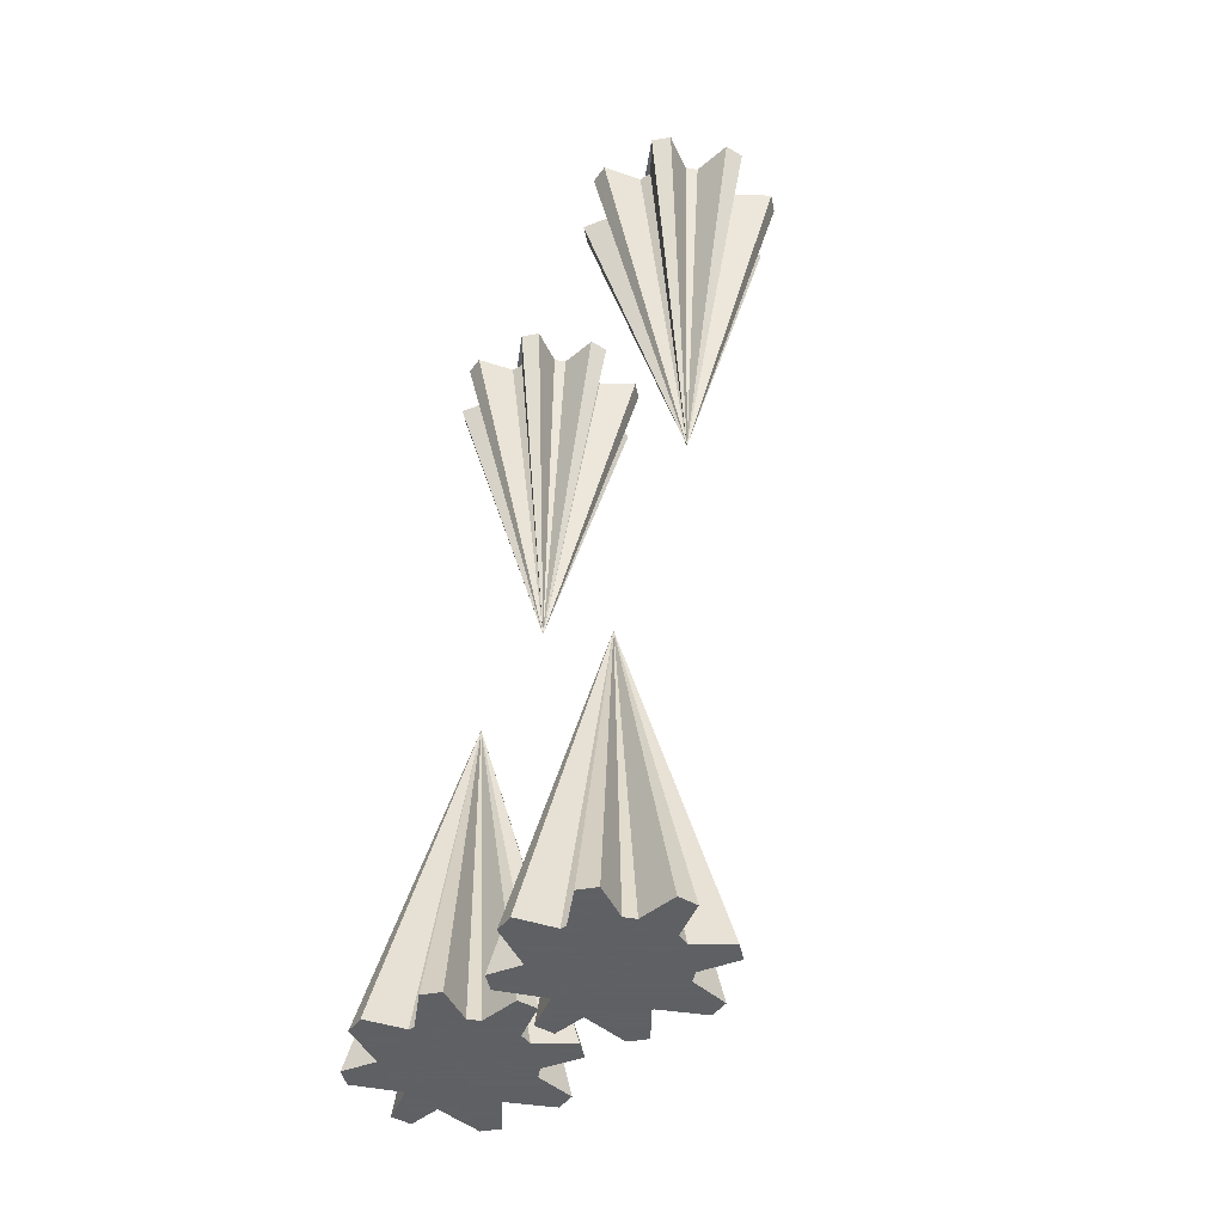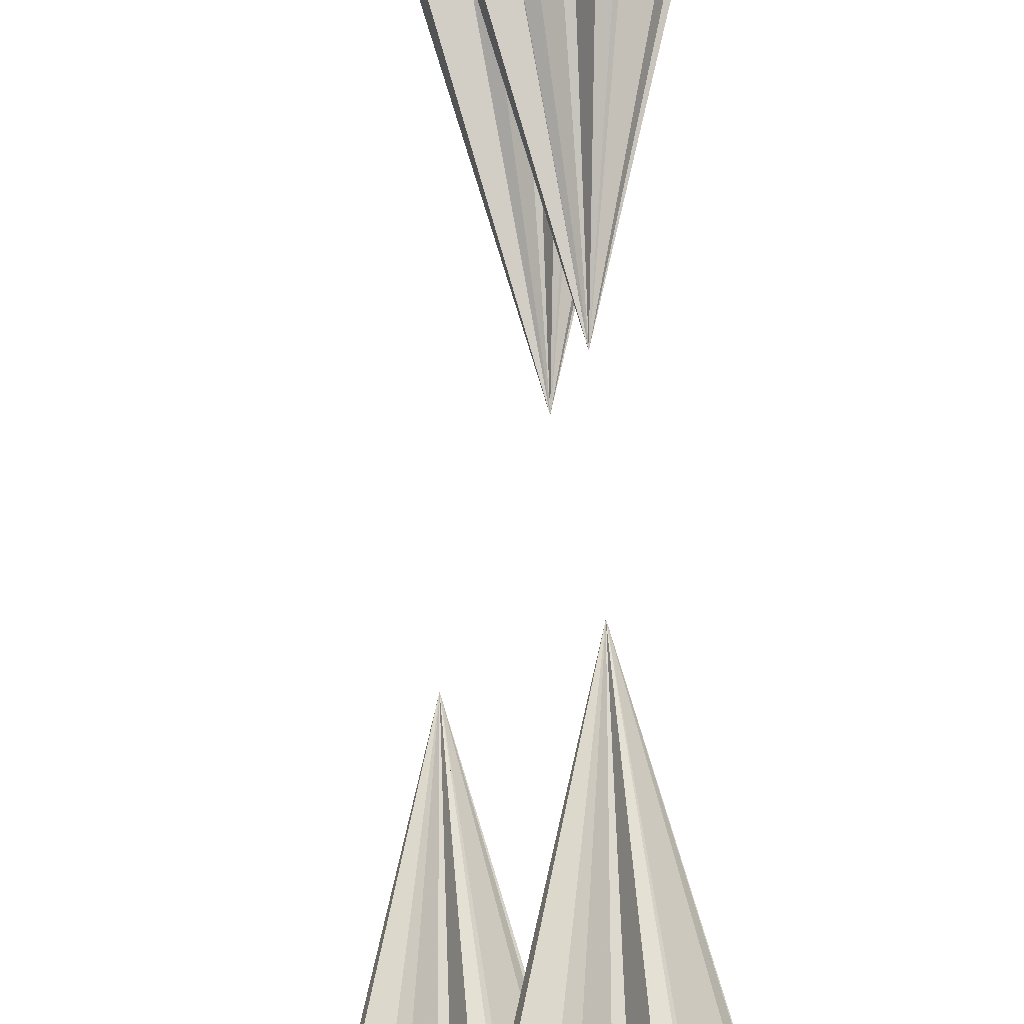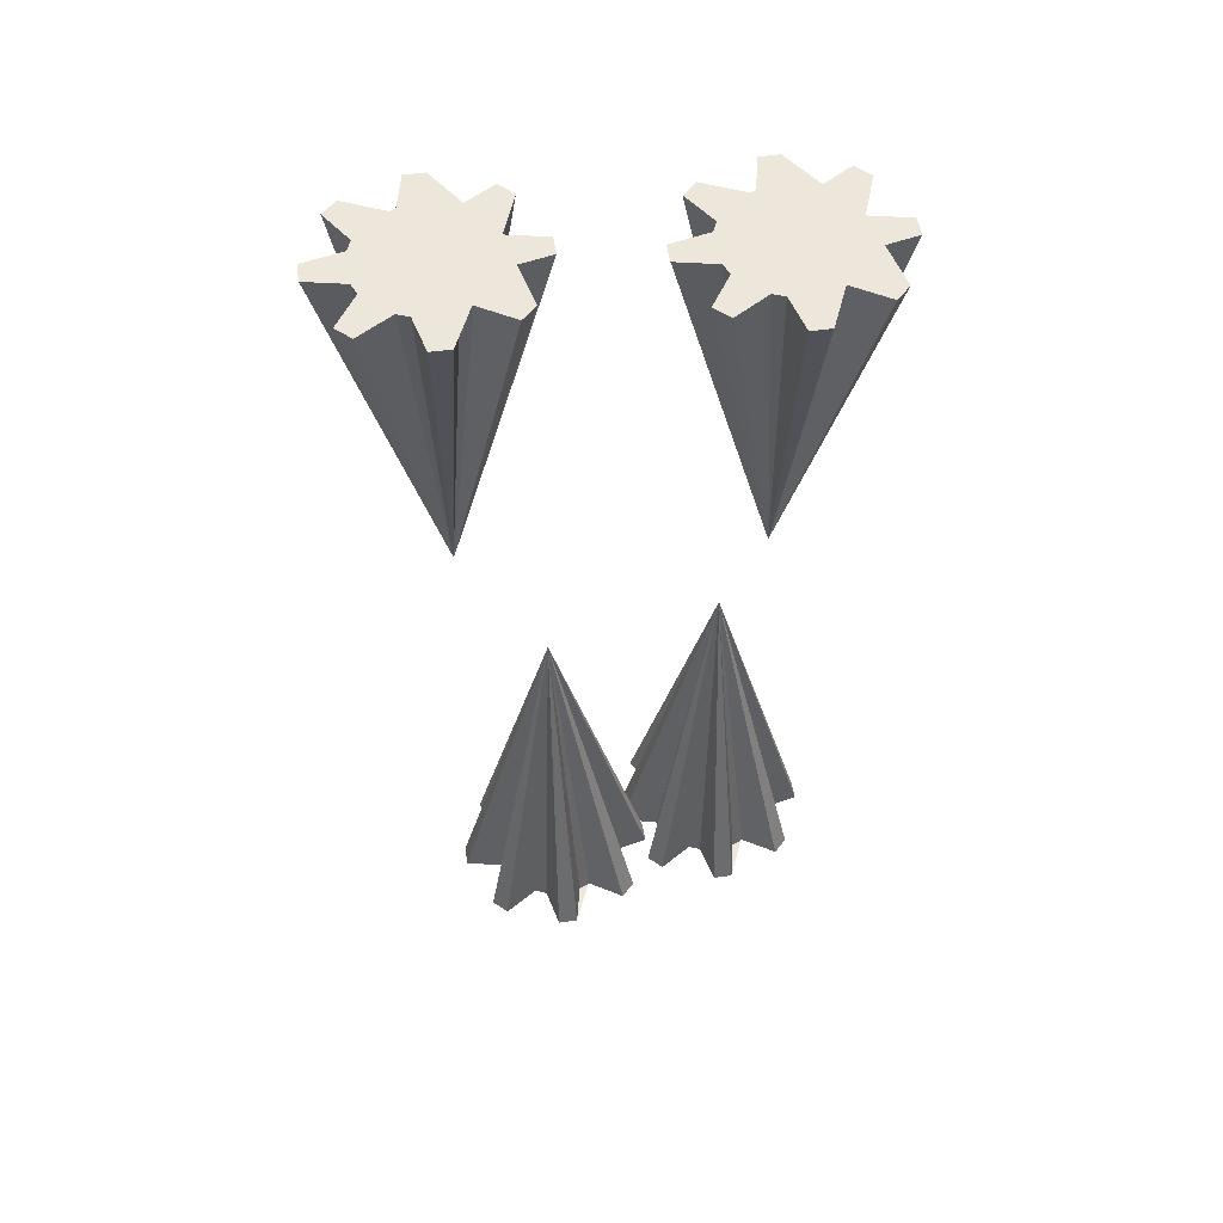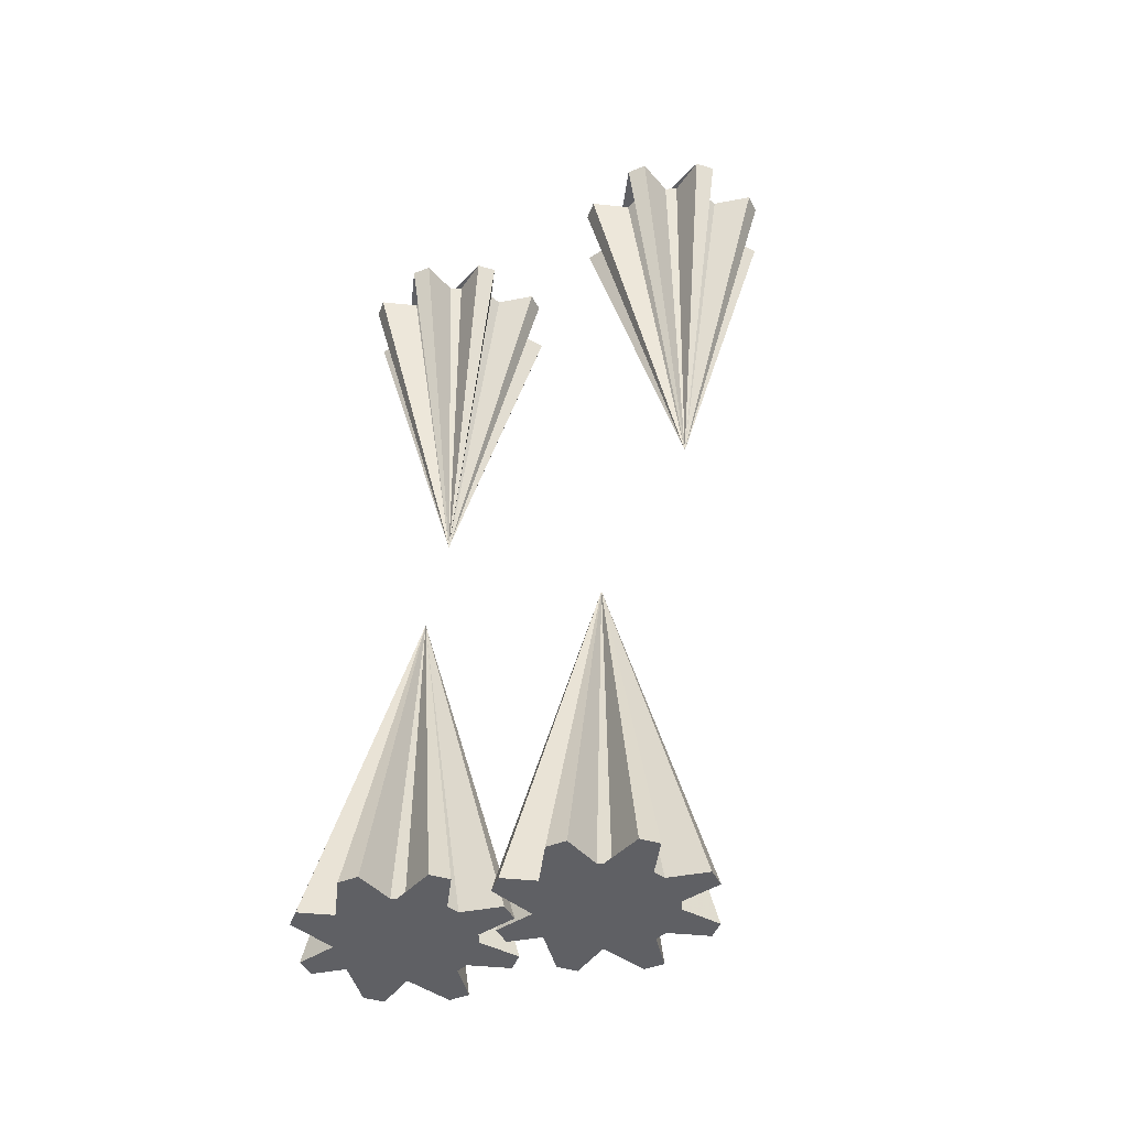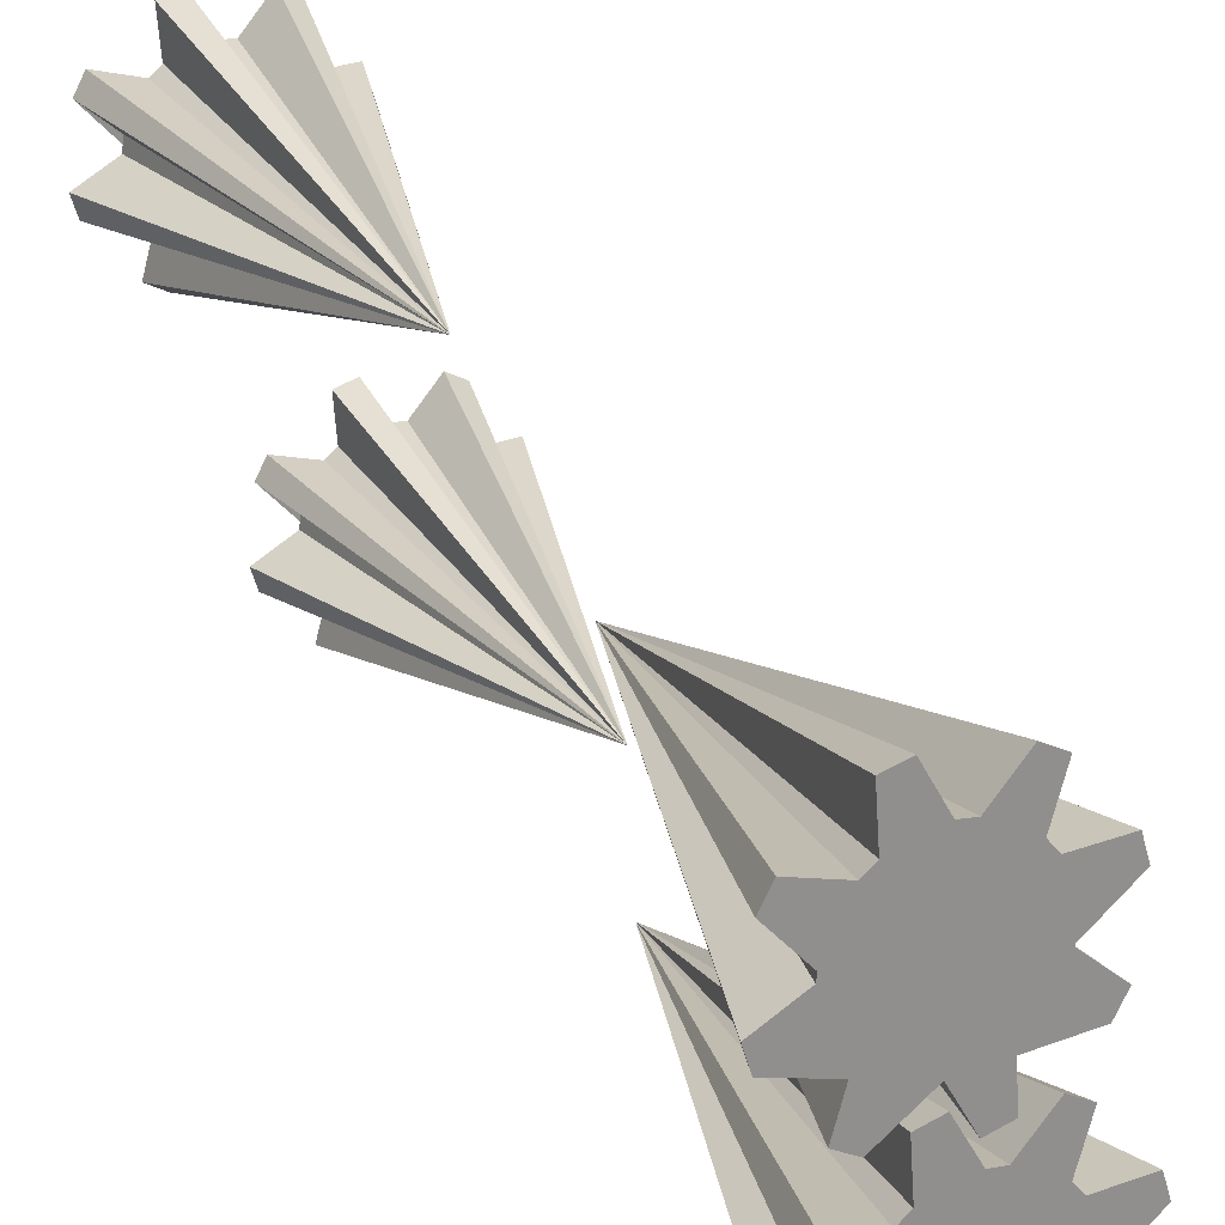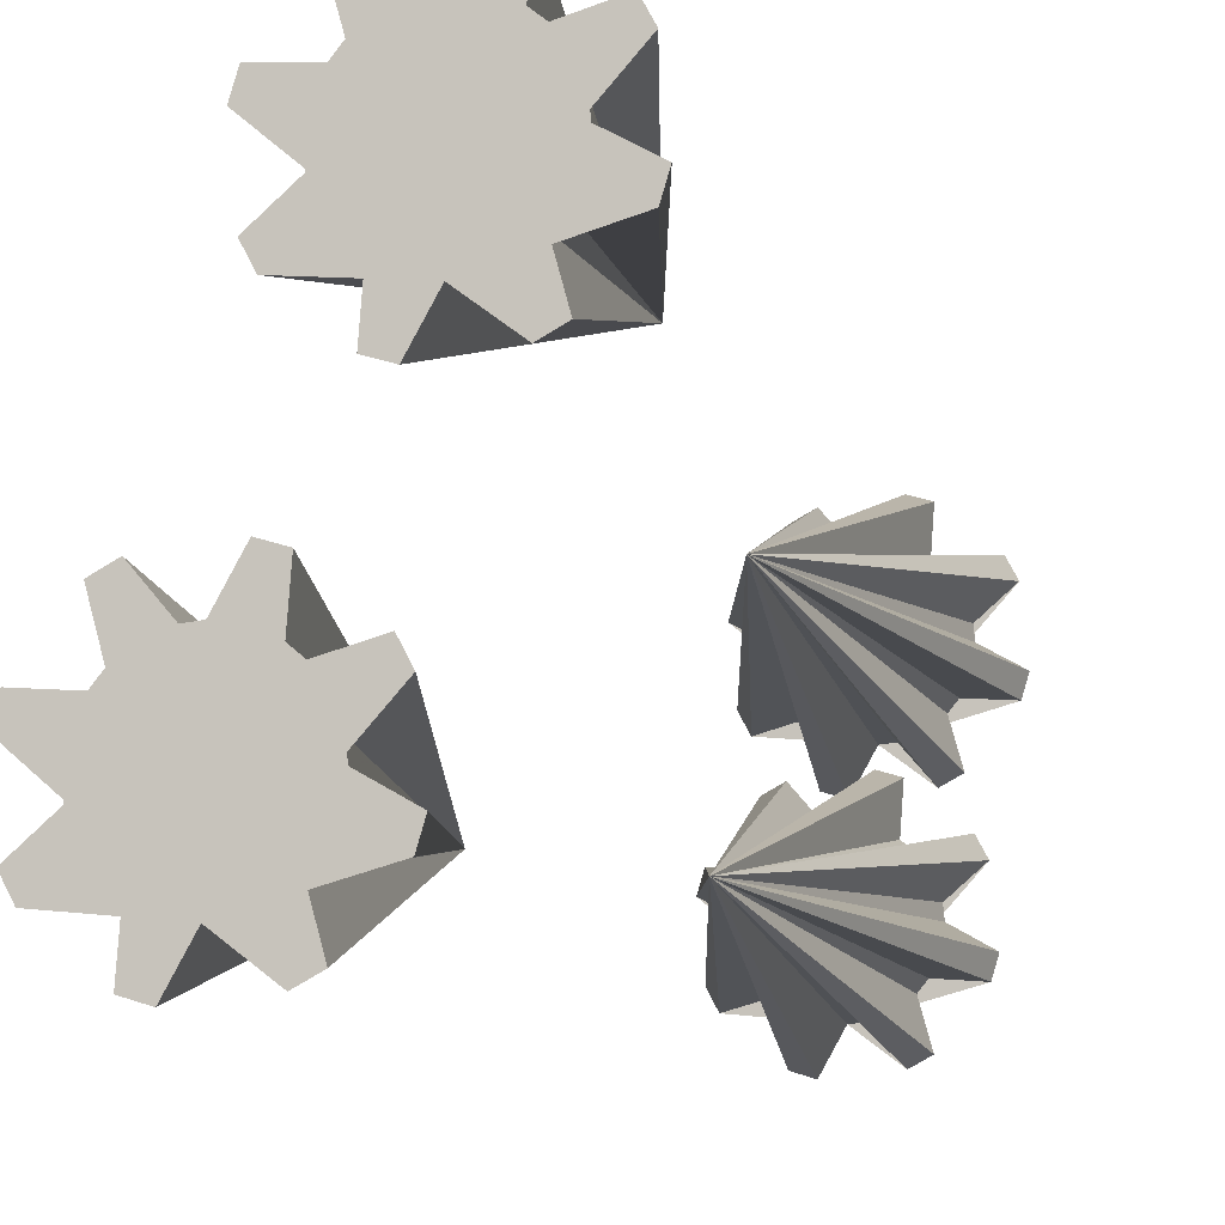
<metadata>
{"format":"obj","ext":"obj","renderer":"f3d","projection":"perspective","resolution":1024,"background":"white","views":[{"elev":-45.3,"azim":129.5,"up":"+Z"},{"elev":78.4,"azim":-2.1,"up":"+Y"},{"elev":52.3,"azim":-115.7,"up":"+Z"},{"elev":-44.0,"azim":98.5,"up":"+Z"},{"elev":24.9,"azim":155.5,"up":"+Y"},{"elev":-8.8,"azim":15.2,"up":"+Y"}]}
</metadata>
<code>
o Cube
v 0 -0.5889 1.093
v 0.02954 -0.586 1.093
v 0.0912 -0.6576 1.093
v 0.1324 -0.6356 1.093
v 0.1071 -0.5445 1.093
v 0.1259 -0.5216 1.093
v 0.2202 -0.5286 1.093
v 0.2337 -0.4839 1.093
v 0.1514 -0.4375 1.093
v 0 -0.4375 0.2227
v 0.1485 -0.4079 1.093
v 0.2202 -0.3463 1.093
v 0.1981 -0.3051 1.093
v 0.1071 -0.3304 1.093
v 0.08414 -0.3115 1.093
v 0.0912 -0.2173 1.093
v 0.04649 -0.2037 1.093
v 0 -0.286 1.093
v -0.02954 -0.2889 1.093
v -0.0912 -0.2173 1.093
v -0.1324 -0.2393 1.093
v -0.1071 -0.3304 1.093
v -0.1259 -0.3533 1.093
v -0.2202 -0.3463 1.093
v -0.2337 -0.391 1.093
v -0.1514 -0.4375 1.093
v -0.1485 -0.467 1.093
v -0.2202 -0.5286 1.093
v -0.1981 -0.5698 1.093
v -0.1071 -0.5445 1.093
v -0.08413 -0.5634 1.093
v -0.09119 -0.6576 1.093
v -0.04649 -0.6712 1.093
v -0.2473 -1.223 1.093
v -0.2178 -1.22 1.093
v -0.1562 -1.291 1.093
v -0.115 -1.269 1.093
v -0.1403 -1.178 1.093
v -0.1214 -1.155 1.093
v -0.02718 -1.162 1.093
v -0.01362 -1.118 1.093
v -0.09591 -1.071 1.093
v -0.2473 -1.071 0.2227
v -0.09882 -1.042 1.093
v -0.02718 -0.9799 1.093
v -0.04921 -0.9387 1.093
v -0.1403 -0.964 1.093
v -0.1632 -0.9452 1.093
v -0.1562 -0.8509 1.093
v -0.2009 -0.8374 1.093
v -0.2473 -0.9197 1.093
v -0.2769 -0.9226 1.093
v -0.3385 -0.8509 1.093
v -0.3797 -0.873 1.093
v -0.3544 -0.964 1.093
v -0.3733 -0.987 1.093
v -0.4675 -0.9799 1.093
v -0.4811 -1.025 1.093
v -0.3988 -1.071 1.093
v -0.3959 -1.101 1.093
v -0.4675 -1.162 1.093
v -0.4455 -1.204 1.093
v -0.3544 -1.178 1.093
v -0.3315 -1.197 1.093
v -0.3385 -1.291 1.093
v -0.2938 -1.305 1.093
v -0.05361 -1.223 -1.093
v -0.02406 -1.22 -1.093
v 0.03759 -1.291 -1.093
v 0.07879 -1.269 -1.093
v 0.05347 -1.178 -1.093
v 0.07231 -1.155 -1.093
v 0.1666 -1.162 -1.093
v 0.1801 -1.118 -1.093
v 0.09783 -1.071 -1.093
v -0.05361 -1.071 -0.2227
v 0.09492 -1.042 -1.093
v 0.1666 -0.9799 -1.093
v 0.1445 -0.9387 -1.093
v 0.05347 -0.964 -1.093
v 0.03053 -0.9452 -1.093
v 0.03759 -0.8509 -1.093
v -0.007117 -0.8374 -1.093
v -0.05361 -0.9197 -1.093
v -0.08315 -0.9226 -1.093
v -0.1448 -0.8509 -1.093
v -0.186 -0.873 -1.093
v -0.1607 -0.964 -1.093
v -0.1795 -0.987 -1.093
v -0.2738 -0.9799 -1.093
v -0.2873 -1.025 -1.093
v -0.205 -1.071 -1.093
v -0.2021 -1.101 -1.093
v -0.2738 -1.162 -1.093
v -0.2518 -1.204 -1.093
v -0.1607 -1.178 -1.093
v -0.1377 -1.197 -1.093
v -0.1448 -1.291 -1.093
v -0.1001 -1.305 -1.093
v -0.000799 -0.8001 -1.09
v 0.02874 -0.7972 -1.09
v 0.0904 -0.8688 -1.09
v 0.1316 -0.8468 -1.09
v 0.1063 -0.7558 -1.09
v 0.1251 -0.7328 -1.09
v 0.2194 -0.7399 -1.09
v 0.2329 -0.6952 -1.09
v 0.1506 -0.6487 -1.09
v -0.000799 -0.6487 -0.2199
v 0.1477 -0.6191 -1.09
v 0.2194 -0.5575 -1.09
v 0.1973 -0.5163 -1.09
v 0.1063 -0.5416 -1.09
v 0.08334 -0.5228 -1.09
v 0.0904 -0.4285 -1.09
v 0.04569 -0.4149 -1.09
v -0.000799 -0.4972 -1.09
v -0.03034 -0.5001 -1.09
v -0.09199 -0.4285 -1.09
v -0.1332 -0.4505 -1.09
v -0.1079 -0.5416 -1.09
v -0.1267 -0.5645 -1.09
v -0.221 -0.5575 -1.09
v -0.2345 -0.6022 -1.09
v -0.1522 -0.6487 -1.09
v -0.1493 -0.6782 -1.09
v -0.221 -0.7399 -1.09
v -0.1989 -0.7811 -1.09
v -0.1079 -0.7558 -1.09
v -0.08493 -0.7746 -1.09
v -0.09199 -0.8688 -1.09
v -0.04729 -0.8824 -1.09
f 32 10 33
f 1 10 2
f 31 10 32
f 30 10 31
f 29 10 30
f 28 10 29
f 27 10 28
f 26 10 27
f 25 10 26
f 24 10 25
f 23 10 24
f 22 10 23
f 21 10 22
f 20 10 21
f 19 10 20
f 18 10 19
f 17 10 18
f 16 10 17
f 15 10 16
f 14 10 15
f 13 10 14
f 12 10 13
f 11 10 12
f 9 10 11
f 8 10 9
f 7 10 8
f 6 10 7
f 5 10 6
f 4 10 5
f 3 10 4
f 33 10 1
f 2 10 3
f 1 2 3 4 5 6 7 8 9 11 12 13 14 15 16 17 18 19 20 21 22 23 24 25 26 27 28 29 30 31 32 33
f 65 43 66
f 34 43 35
f 64 43 65
f 63 43 64
f 62 43 63
f 61 43 62
f 60 43 61
f 59 43 60
f 58 43 59
f 57 43 58
f 56 43 57
f 55 43 56
f 54 43 55
f 53 43 54
f 52 43 53
f 51 43 52
f 50 43 51
f 49 43 50
f 48 43 49
f 47 43 48
f 46 43 47
f 45 43 46
f 44 43 45
f 42 43 44
f 41 43 42
f 40 43 41
f 39 43 40
f 38 43 39
f 37 43 38
f 36 43 37
f 66 43 34
f 35 43 36
f 34 35 36 37 38 39 40 41 42 44 45 46 47 48 49 50 51 52 53 54 55 56 57 58 59 60 61 62 63 64 65 66
f 98 76 99
f 67 76 68
f 97 76 98
f 96 76 97
f 95 76 96
f 94 76 95
f 93 76 94
f 92 76 93
f 91 76 92
f 90 76 91
f 89 76 90
f 88 76 89
f 87 76 88
f 86 76 87
f 85 76 86
f 84 76 85
f 83 76 84
f 82 76 83
f 81 76 82
f 80 76 81
f 79 76 80
f 78 76 79
f 77 76 78
f 75 76 77
f 74 76 75
f 73 76 74
f 72 76 73
f 71 76 72
f 70 76 71
f 69 76 70
f 99 76 67
f 68 76 69
f 67 68 69 70 71 72 73 74 75 77 78 79 80 81 82 83 84 85 86 87 88 89 90 91 92 93 94 95 96 97 98 99
f 131 109 132
f 100 109 101
f 130 109 131
f 129 109 130
f 128 109 129
f 127 109 128
f 126 109 127
f 125 109 126
f 124 109 125
f 123 109 124
f 122 109 123
f 121 109 122
f 120 109 121
f 119 109 120
f 118 109 119
f 117 109 118
f 116 109 117
f 115 109 116
f 114 109 115
f 113 109 114
f 112 109 113
f 111 109 112
f 110 109 111
f 108 109 110
f 107 109 108
f 106 109 107
f 105 109 106
f 104 109 105
f 103 109 104
f 102 109 103
f 132 109 100
f 101 109 102
f 100 101 102 103 104 105 106 107 108 110 111 112 113 114 115 116 117 118 119 120 121 122 123 124 125 126 127 128 129 130 131 132

</code>
